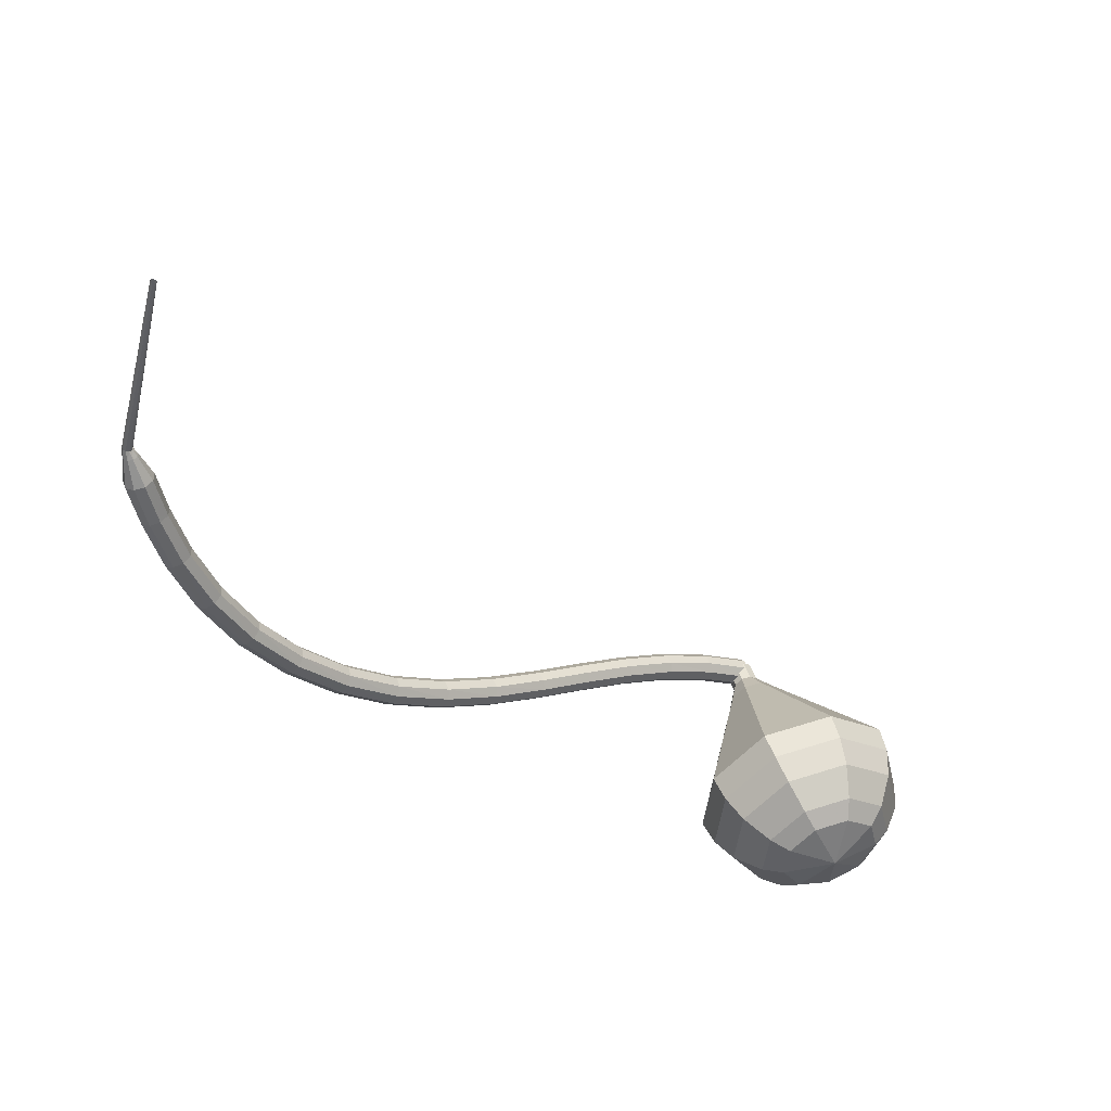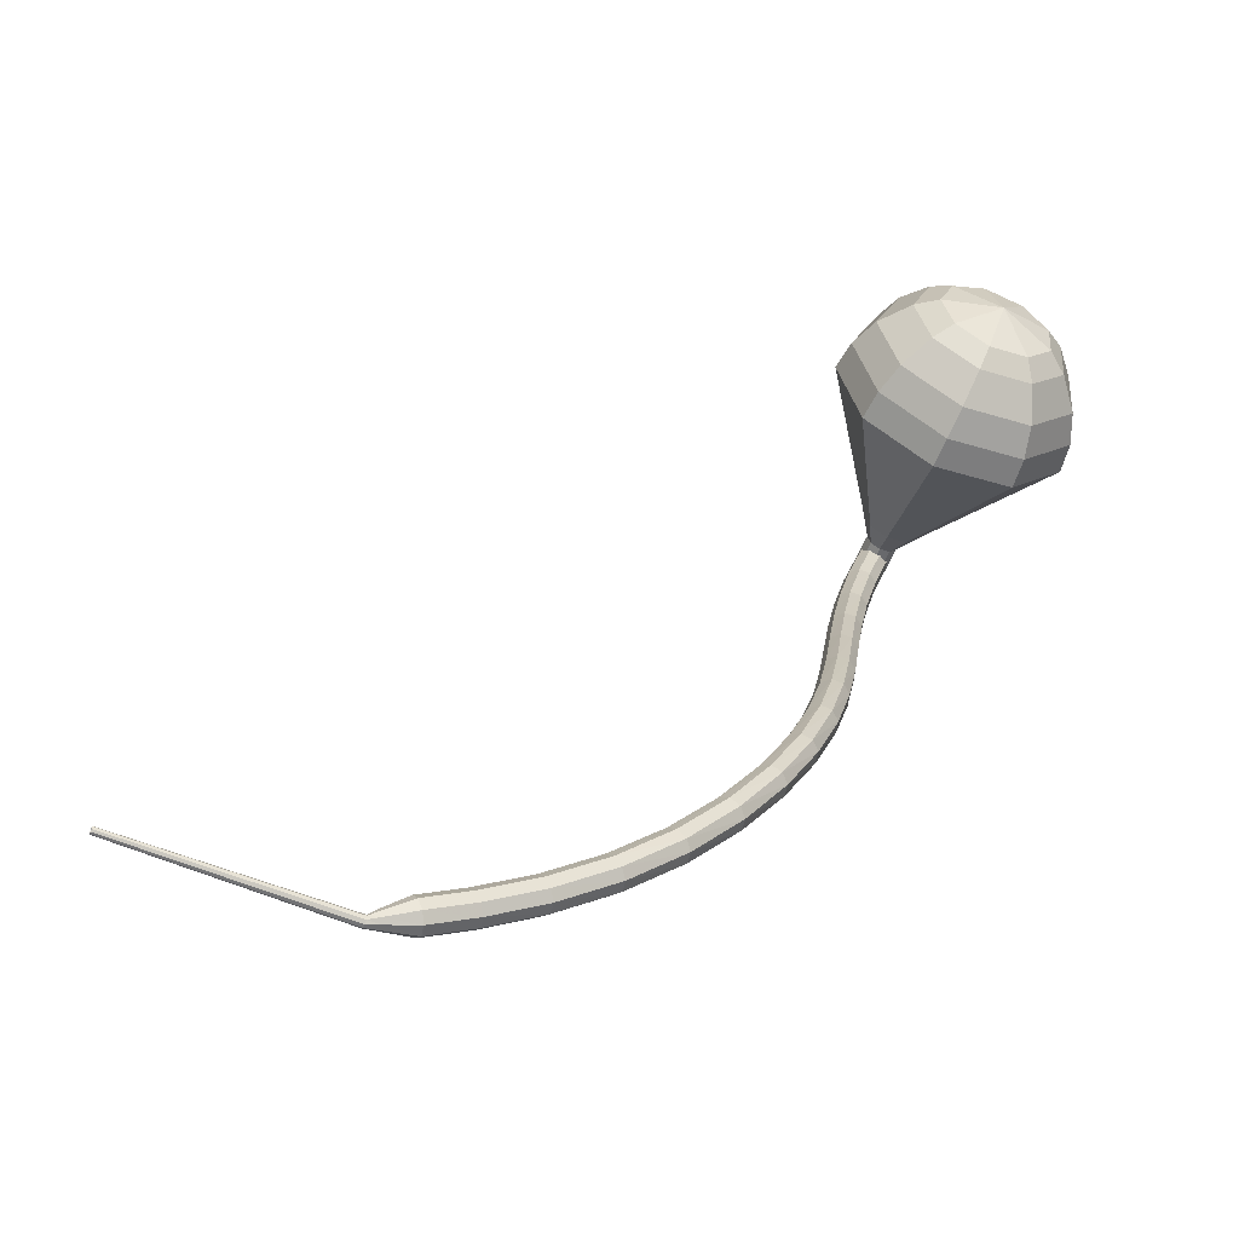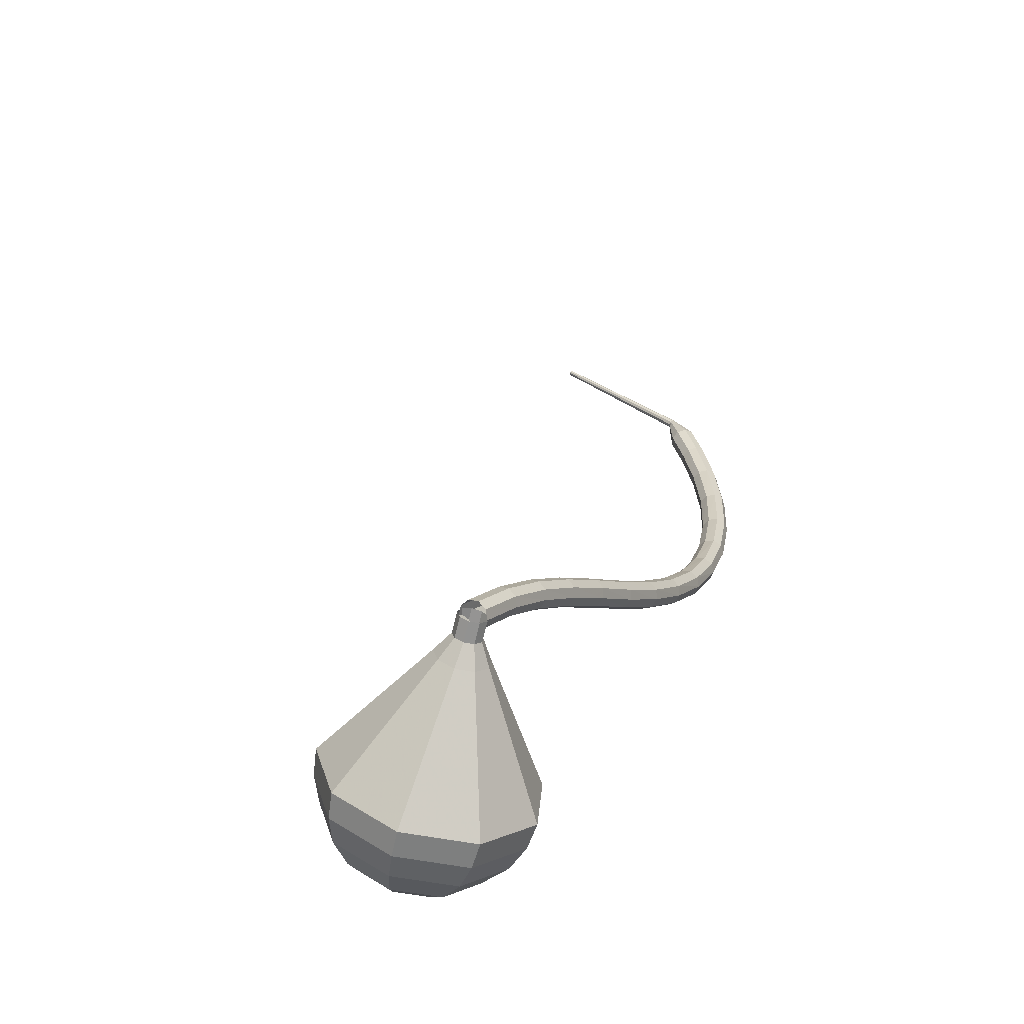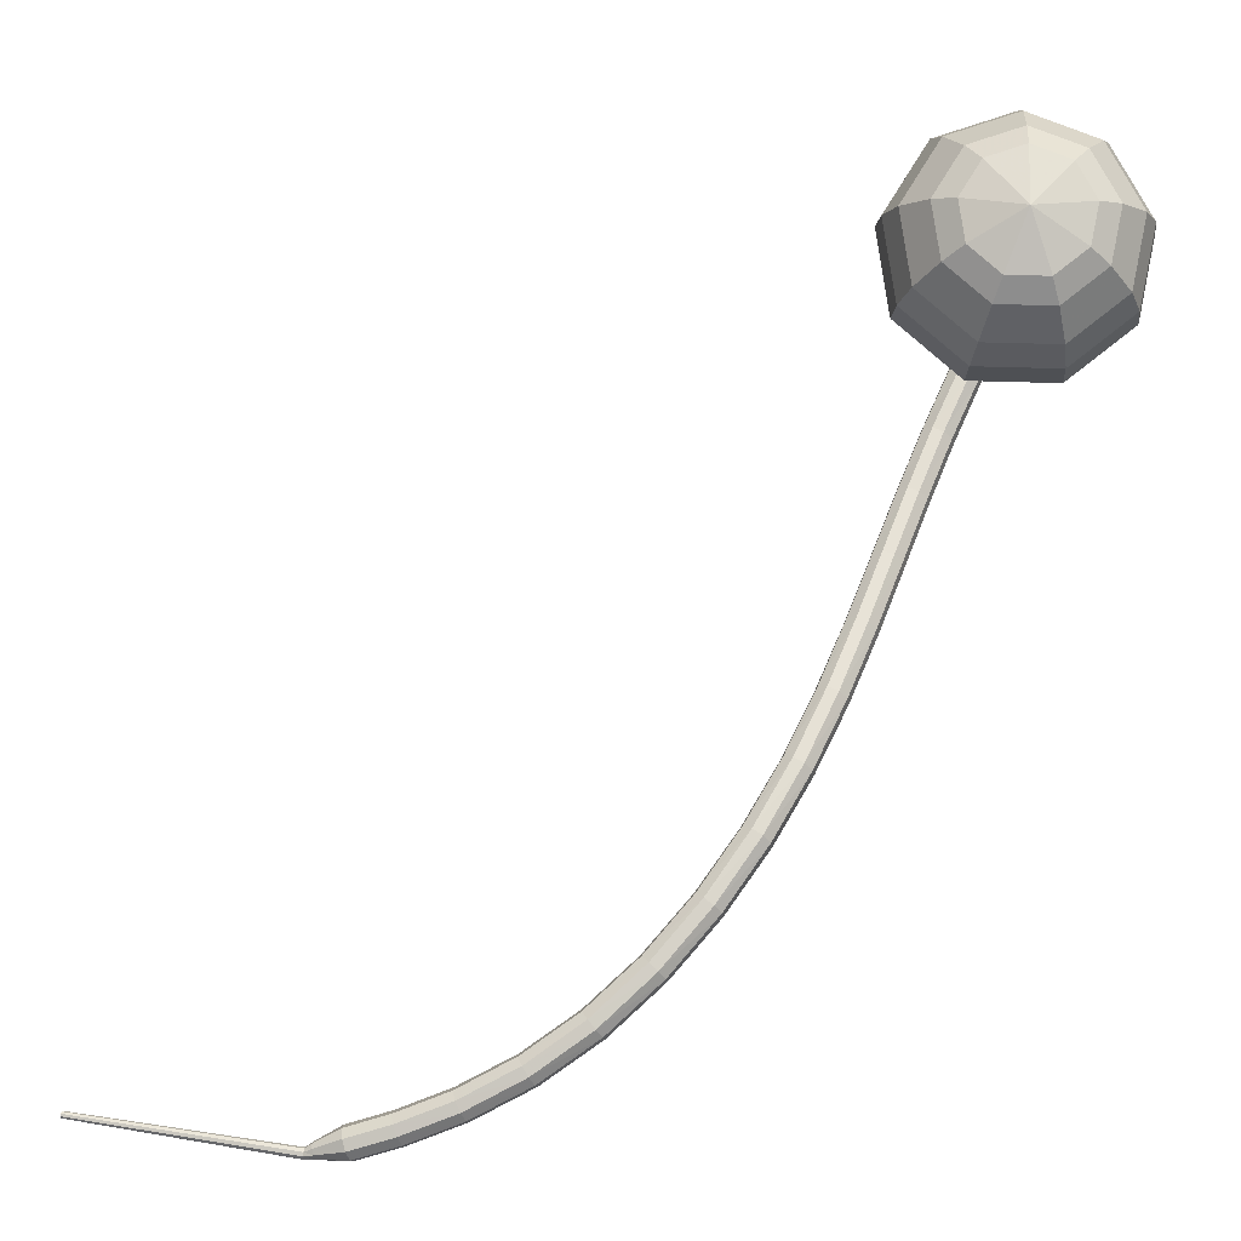
<metadata>
{"format":"obj","ext":"obj","renderer":"f3d","projection":"perspective","resolution":1024,"background":"white","views":[{"elev":-48.9,"azim":85.0,"up":"+Z"},{"elev":-34.6,"azim":161.7,"up":"+Y"},{"elev":36.1,"azim":-123.2,"up":"+Z"},{"elev":6.7,"azim":-174.8,"up":"+Y"}]}
</metadata>
<code>
g tube1
v 211.8 126.9 177
v 211.9 127.2 176.4
v 212.4 127.6 176.1
v 213 127.8 176.2
v 213.5 127.9 176.7
v 213.6 127.6 177.3
v 213.3 127.3 177.8
v 212.7 126.9 177.9
v 212.1 126.8 177.6
v 211.8 126.9 177
v 213.4 123.6 175.5
v 213.5 124 174.9
v 214 124.4 174.6
v 214.6 124.6 174.7
v 215.1 124.6 175.2
v 215.3 124.4 175.8
v 215 124 176.3
v 214.4 123.6 176.4
v 213.8 123.5 176.1
v 213.4 123.6 175.5
v 214.9 120.5 173.8
v 215 120.9 173.2
v 215.5 121.2 172.9
v 216.1 121.5 173
v 216.6 121.4 173.5
v 216.7 121.1 174.1
v 216.4 120.7 174.5
v 215.8 120.4 174.6
v 215.2 120.3 174.3
v 214.9 120.5 173.8
v 216.2 117.3 171.7
v 216.3 117.7 171.1
v 216.8 118.1 170.8
v 217.5 118.3 170.9
v 218 118.2 171.4
v 218.1 117.8 172
v 217.8 117.4 172.4
v 217.2 117.1 172.5
v 216.6 117 172.2
v 216.2 117.3 171.7
v 217.6 114 169.3
v 217.6 114.4 168.8
v 218.1 114.8 168.5
v 218.8 115 168.6
v 219.3 114.9 169
v 219.4 114.5 169.6
v 219.1 114.1 170
v 218.5 113.8 170.1
v 217.9 113.7 169.8
v 217.6 114 169.3
v 218.9 110.6 166.8
v 219 111 166.3
v 219.5 111.4 166
v 220.1 111.6 166.1
v 220.7 111.5 166.5
v 220.8 111.1 167.1
v 220.5 110.7 167.5
v 219.9 110.4 167.6
v 219.3 110.3 167.3
v 218.9 110.6 166.8
v 220.5 107.1 164.3
v 220.5 107.5 163.8
v 221 107.9 163.5
v 221.6 108.2 163.6
v 222.1 108.1 164
v 222.3 107.8 164.6
v 222 107.3 165
v 221.4 107 165.1
v 220.8 106.9 164.9
v 220.5 107.1 164.3
v 222.2 103.6 162
v 222.3 104 161.4
v 222.7 104.4 161.1
v 223.4 104.7 161.2
v 223.9 104.7 161.7
v 224 104.4 162.3
v 223.8 104 162.7
v 223.2 103.6 162.8
v 222.6 103.5 162.5
v 222.2 103.6 162
v 224.3 100.1 159.9
v 224.4 100.5 159.4
v 224.8 100.9 159
v 225.4 101.3 159.2
v 225.9 101.3 159.6
v 226 101.1 160.3
v 225.8 100.7 160.7
v 225.3 100.3 160.8
v 224.7 100 160.5
v 224.3 100.1 159.9
v 226.8 96.76 158.3
v 226.8 97.07 157.7
v 227.2 97.53 157.3
v 227.8 97.92 157.4
v 228.2 98.06 157.9
v 228.4 97.88 158.6
v 228.1 97.46 159.1
v 227.6 97.01 159.2
v 227.1 96.73 158.9
v 226.8 96.76 158.3
v 229.6 93.55 157
v 229.7 93.83 156.4
v 230 94.31 156
v 230.5 94.76 156.1
v 230.9 94.97 156.6
v 231.1 94.85 157.3
v 230.8 94.45 157.8
v 230.4 93.95 157.9
v 229.9 93.6 157.6
v 229.6 93.55 157
v 232.8 90.66 156.1
v 232.8 90.91 155.5
v 233.2 91.41 155.1
v 233.6 91.92 155.2
v 233.9 92.2 155.8
v 234 92.13 156.4
v 233.8 91.73 156.9
v 233.4 91.2 157.1
v 233 90.77 156.7
v 232.8 90.66 156.1
v 236.2 88.21 155.6
v 236.3 88.44 154.9
v 236.6 88.96 154.6
v 236.9 89.53 154.7
v 237.2 89.88 155.2
v 237.3 89.84 155.9
v 237.1 89.44 156.4
v 236.7 88.86 156.5
v 236.4 88.38 156.2
v 236.2 88.21 155.6
v 239.8 86.3 155.3
v 239.8 86.53 154.7
v 240.1 87.07 154.3
v 240.4 87.67 154.4
v 240.6 88.06 155
v 240.6 88.05 155.6
v 240.4 87.64 156.2
v 240.2 87.03 156.3
v 239.9 86.5 155.9
v 239.8 86.3 155.3
v 243.1 84.94 155.2
v 243.2 85.16 154.6
v 243.4 85.72 154.3
v 243.6 86.35 154.4
v 243.8 86.76 154.9
v 243.8 86.76 155.6
v 243.6 86.35 156.1
v 243.4 85.72 156.2
v 243.2 85.16 155.9
v 243.1 84.94 155.2
v 245.8 84.07 155.3
v 245.9 84.29 154.6
v 246.1 84.85 154.3
v 246.3 85.5 154.4
v 246.4 85.92 154.9
v 246.4 85.92 155.6
v 246.3 85.51 156.1
v 246.1 84.86 156.2
v 245.9 84.29 155.9
v 245.8 84.07 155.3
v 247.7 84.06 155.3
v 247.8 84.17 155
v 247.9 84.46 154.8
v 248 84.79 154.9
v 248 85 155.1
v 248 85 155.5
v 247.9 84.79 155.7
v 247.8 84.47 155.8
v 247.8 84.18 155.6
v 247.7 84.06 155.3
v 248.5 84.06 155.3
v 248.5 84.14 155.1
v 248.5 84.33 155
v 248.4 84.56 155
v 248.4 84.7 155.2
v 248.4 84.7 155.4
v 248.5 84.56 155.6
v 248.5 84.34 155.6
v 248.5 84.14 155.5
v 248.5 84.06 155.3
v 261.2 86.17 154.5
v 261.1 86.21 154.4
v 261.1 86.33 154.3
v 261.1 86.46 154.4
v 261.1 86.55 154.5
v 261.1 86.55 154.6
v 261.1 86.47 154.7
v 261.1 86.33 154.7
v 261.2 86.22 154.7
v 261.2 86.17 154.5
f 1 2 12
f 12 11 1
f 2 3 13
f 13 12 2
f 3 4 14
f 14 13 3
f 4 5 15
f 15 14 4
f 5 6 16
f 16 15 5
f 6 7 17
f 17 16 6
f 7 8 18
f 18 17 7
f 8 9 19
f 19 18 8
f 9 10 20
f 20 19 9
f 11 12 22
f 22 21 11
f 12 13 23
f 23 22 12
f 13 14 24
f 24 23 13
f 14 15 25
f 25 24 14
f 15 16 26
f 26 25 15
f 16 17 27
f 27 26 16
f 17 18 28
f 28 27 17
f 18 19 29
f 29 28 18
f 19 20 30
f 30 29 19
f 21 22 32
f 32 31 21
f 22 23 33
f 33 32 22
f 23 24 34
f 34 33 23
f 24 25 35
f 35 34 24
f 25 26 36
f 36 35 25
f 26 27 37
f 37 36 26
f 27 28 38
f 38 37 27
f 28 29 39
f 39 38 28
f 29 30 40
f 40 39 29
f 31 32 42
f 42 41 31
f 32 33 43
f 43 42 32
f 33 34 44
f 44 43 33
f 34 35 45
f 45 44 34
f 35 36 46
f 46 45 35
f 36 37 47
f 47 46 36
f 37 38 48
f 48 47 37
f 38 39 49
f 49 48 38
f 39 40 50
f 50 49 39
f 41 42 52
f 52 51 41
f 42 43 53
f 53 52 42
f 43 44 54
f 54 53 43
f 44 45 55
f 55 54 44
f 45 46 56
f 56 55 45
f 46 47 57
f 57 56 46
f 47 48 58
f 58 57 47
f 48 49 59
f 59 58 48
f 49 50 60
f 60 59 49
f 51 52 62
f 62 61 51
f 52 53 63
f 63 62 52
f 53 54 64
f 64 63 53
f 54 55 65
f 65 64 54
f 55 56 66
f 66 65 55
f 56 57 67
f 67 66 56
f 57 58 68
f 68 67 57
f 58 59 69
f 69 68 58
f 59 60 70
f 70 69 59
f 61 62 72
f 72 71 61
f 62 63 73
f 73 72 62
f 63 64 74
f 74 73 63
f 64 65 75
f 75 74 64
f 65 66 76
f 76 75 65
f 66 67 77
f 77 76 66
f 67 68 78
f 78 77 67
f 68 69 79
f 79 78 68
f 69 70 80
f 80 79 69
f 71 72 82
f 82 81 71
f 72 73 83
f 83 82 72
f 73 74 84
f 84 83 73
f 74 75 85
f 85 84 74
f 75 76 86
f 86 85 75
f 76 77 87
f 87 86 76
f 77 78 88
f 88 87 77
f 78 79 89
f 89 88 78
f 79 80 90
f 90 89 79
f 81 82 92
f 92 91 81
f 82 83 93
f 93 92 82
f 83 84 94
f 94 93 83
f 84 85 95
f 95 94 84
f 85 86 96
f 96 95 85
f 86 87 97
f 97 96 86
f 87 88 98
f 98 97 87
f 88 89 99
f 99 98 88
f 89 90 100
f 100 99 89
f 91 92 102
f 102 101 91
f 92 93 103
f 103 102 92
f 93 94 104
f 104 103 93
f 94 95 105
f 105 104 94
f 95 96 106
f 106 105 95
f 96 97 107
f 107 106 96
f 97 98 108
f 108 107 97
f 98 99 109
f 109 108 98
f 99 100 110
f 110 109 99
f 101 102 112
f 112 111 101
f 102 103 113
f 113 112 102
f 103 104 114
f 114 113 103
f 104 105 115
f 115 114 104
f 105 106 116
f 116 115 105
f 106 107 117
f 117 116 106
f 107 108 118
f 118 117 107
f 108 109 119
f 119 118 108
f 109 110 120
f 120 119 109
f 111 112 122
f 122 121 111
f 112 113 123
f 123 122 112
f 113 114 124
f 124 123 113
f 114 115 125
f 125 124 114
f 115 116 126
f 126 125 115
f 116 117 127
f 127 126 116
f 117 118 128
f 128 127 117
f 118 119 129
f 129 128 118
f 119 120 130
f 130 129 119
f 121 122 132
f 132 131 121
f 122 123 133
f 133 132 122
f 123 124 134
f 134 133 123
f 124 125 135
f 135 134 124
f 125 126 136
f 136 135 125
f 126 127 137
f 137 136 126
f 127 128 138
f 138 137 127
f 128 129 139
f 139 138 128
f 129 130 140
f 140 139 129
f 131 132 142
f 142 141 131
f 132 133 143
f 143 142 132
f 133 134 144
f 144 143 133
f 134 135 145
f 145 144 134
f 135 136 146
f 146 145 135
f 136 137 147
f 147 146 136
f 137 138 148
f 148 147 137
f 138 139 149
f 149 148 138
f 139 140 150
f 150 149 139
f 141 142 152
f 152 151 141
f 142 143 153
f 153 152 142
f 143 144 154
f 154 153 143
f 144 145 155
f 155 154 144
f 145 146 156
f 156 155 145
f 146 147 157
f 157 156 146
f 147 148 158
f 158 157 147
f 148 149 159
f 159 158 148
f 149 150 160
f 160 159 149
f 151 152 162
f 162 161 151
f 152 153 163
f 163 162 152
f 153 154 164
f 164 163 153
f 154 155 165
f 165 164 154
f 155 156 166
f 166 165 155
f 156 157 167
f 167 166 156
f 157 158 168
f 168 167 157
f 158 159 169
f 169 168 158
f 159 160 170
f 170 169 159
f 161 162 172
f 172 171 161
f 162 163 173
f 173 172 162
f 163 164 174
f 174 173 163
f 164 165 175
f 175 174 164
f 165 166 176
f 176 175 165
f 166 167 177
f 177 176 166
f 167 168 178
f 178 177 167
f 168 169 179
f 179 178 168
f 169 170 180
f 180 179 169
f 171 172 182
f 182 181 171
f 172 173 183
f 183 182 172
f 173 174 184
f 184 183 173
f 174 175 185
f 185 184 174
f 175 176 186
f 186 185 175
f 176 177 187
f 187 186 176
f 177 178 188
f 188 187 177
f 178 179 189
f 189 188 178
f 179 180 190
f 190 189 179
v NaN NaN NaN
v NaN NaN NaN
v NaN NaN NaN
v NaN NaN NaN
v NaN NaN NaN
v NaN NaN NaN
v NaN NaN NaN
v NaN NaN NaN
v NaN NaN NaN
v NaN NaN NaN
v 213.7 127.5 177
v 213.6 126.9 176.8
v 213.1 126.4 176.7
v 212.4 126.4 176.7
v 211.8 126.8 176.9
v 211.7 127.5 177.1
v 212.1 128 177.3
v 212.7 128.3 177.3
v 213.3 128.1 177.2
v 213.7 127.5 177
v 213.6 128 175.6
v 213.5 127.3 175.4
v 213 126.9 175.3
v 212.3 126.9 175.3
v 211.8 127.3 175.5
v 211.6 127.9 175.7
v 212 128.5 175.9
v 212.6 128.7 175.9
v 213.3 128.5 175.8
v 213.6 128 175.6
v 214.4 128.6 174.2
v 214.2 127.4 173.9
v 213.2 126.6 173.7
v 211.9 126.6 173.7
v 210.9 127.3 174
v 210.7 128.5 174.5
v 211.3 129.6 174.8
v 212.5 130 174.8
v 213.7 129.6 174.6
v 214.4 128.6 174.2
v 215.2 129.2 172.9
v 214.9 127.4 172.3
v 213.4 126.2 172
v 211.5 126.2 172.1
v 210 127.3 172.6
v 209.7 129.1 173.2
v 210.6 130.7 173.7
v 212.4 131.4 173.8
v 214.2 130.8 173.5
v 215.2 129.2 172.9
v 216 129.9 171.5
v 215.6 127.5 170.7
v 213.7 125.8 170.3
v 211.1 125.8 170.4
v 209.1 127.3 171.1
v 208.7 129.7 171.9
v 209.9 131.8 172.5
v 212.3 132.7 172.7
v 214.7 131.9 172.3
v 216 129.9 171.5
v 217.7 131.1 168.7
v 217.1 127.5 167.6
v 214.1 125.1 167
v 210.3 125 167.2
v 207.3 127.3 168.1
v 206.6 130.9 169.4
v 208.5 134.1 170.3
v 212.1 135.4 170.5
v 215.8 134.3 169.9
v 217.7 131.1 168.7
v 219.4 132.4 166
v 218.5 127.6 164.4
v 214.6 124.4 163.6
v 209.5 124.3 163.9
v 205.5 127.3 165.2
v 204.6 132.1 166.8
v 207.2 136.3 168.1
v 212 138.1 168.4
v 216.8 136.6 167.6
v 219.4 132.4 166
v 219 133 164.2
v 218.2 128.3 162.7
v 214.4 125.2 161.9
v 209.4 125.1 162.2
v 205.6 128 163.4
v 204.7 132.6 165
v 207.2 136.8 166.3
v 211.8 138.5 166.5
v 216.5 137 165.7
v 219 133 164.2
v 218.2 133.4 162.5
v 217.4 129.2 161.1
v 214 126.5 160.4
v 209.6 126.3 160.6
v 206.2 129 161.7
v 205.4 133.1 163.2
v 207.6 136.8 164.3
v 211.7 138.3 164.5
v 215.9 137 163.8
v 218.2 133.4 162.5
v 216.5 133.7 160.7
v 216 130.5 159.6
v 213.4 128.4 159.1
v 210 128.3 159.3
v 207.4 130.3 160.1
v 206.8 133.5 161.2
v 208.5 136.3 162.1
v 211.6 137.5 162.3
v 214.8 136.5 161.7
v 216.5 133.7 160.7
v 215.2 133.8 159.8
v 214.7 131.4 159
v 212.9 129.9 158.6
v 210.4 129.8 158.8
v 208.5 131.3 159.4
v 208 133.6 160.2
v 209.3 135.7 160.8
v 211.6 136.5 160.9
v 213.9 135.8 160.5
v 215.2 133.8 159.8
v 211.5 133.4 158.9
v 211.5 133.4 158.9
v 211.5 133.4 158.9
v 211.5 133.4 158.9
v 211.5 133.4 158.9
v 211.5 133.4 158.9
v 211.5 133.4 158.9
v 211.5 133.4 158.9
v 211.5 133.4 158.9
v 211.5 133.4 158.9
f 191 192 202
f 202 201 191
f 192 193 203
f 203 202 192
f 193 194 204
f 204 203 193
f 194 195 205
f 205 204 194
f 195 196 206
f 206 205 195
f 196 197 207
f 207 206 196
f 197 198 208
f 208 207 197
f 198 199 209
f 209 208 198
f 199 200 210
f 210 209 199
f 201 202 212
f 212 211 201
f 202 203 213
f 213 212 202
f 203 204 214
f 214 213 203
f 204 205 215
f 215 214 204
f 205 206 216
f 216 215 205
f 206 207 217
f 217 216 206
f 207 208 218
f 218 217 207
f 208 209 219
f 219 218 208
f 209 210 220
f 220 219 209
f 211 212 222
f 222 221 211
f 212 213 223
f 223 222 212
f 213 214 224
f 224 223 213
f 214 215 225
f 225 224 214
f 215 216 226
f 226 225 215
f 216 217 227
f 227 226 216
f 217 218 228
f 228 227 217
f 218 219 229
f 229 228 218
f 219 220 230
f 230 229 219
f 221 222 232
f 232 231 221
f 222 223 233
f 233 232 222
f 223 224 234
f 234 233 223
f 224 225 235
f 235 234 224
f 225 226 236
f 236 235 225
f 226 227 237
f 237 236 226
f 227 228 238
f 238 237 227
f 228 229 239
f 239 238 228
f 229 230 240
f 240 239 229
f 231 232 242
f 242 241 231
f 232 233 243
f 243 242 232
f 233 234 244
f 244 243 233
f 234 235 245
f 245 244 234
f 235 236 246
f 246 245 235
f 236 237 247
f 247 246 236
f 237 238 248
f 248 247 237
f 238 239 249
f 249 248 238
f 239 240 250
f 250 249 239
f 241 242 252
f 252 251 241
f 242 243 253
f 253 252 242
f 243 244 254
f 254 253 243
f 244 245 255
f 255 254 244
f 245 246 256
f 256 255 245
f 246 247 257
f 257 256 246
f 247 248 258
f 258 257 247
f 248 249 259
f 259 258 248
f 249 250 260
f 260 259 249
f 251 252 262
f 262 261 251
f 252 253 263
f 263 262 252
f 253 254 264
f 264 263 253
f 254 255 265
f 265 264 254
f 255 256 266
f 266 265 255
f 256 257 267
f 267 266 256
f 257 258 268
f 268 267 257
f 258 259 269
f 269 268 258
f 259 260 270
f 270 269 259
f 261 262 272
f 272 271 261
f 262 263 273
f 273 272 262
f 263 264 274
f 274 273 263
f 264 265 275
f 275 274 264
f 265 266 276
f 276 275 265
f 266 267 277
f 277 276 266
f 267 268 278
f 278 277 267
f 268 269 279
f 279 278 268
f 269 270 280
f 280 279 269
f 271 272 282
f 282 281 271
f 272 273 283
f 283 282 272
f 273 274 284
f 284 283 273
f 274 275 285
f 285 284 274
f 275 276 286
f 286 285 275
f 276 277 287
f 287 286 276
f 277 278 288
f 288 287 277
f 278 279 289
f 289 288 278
f 279 280 290
f 290 289 279
f 281 282 292
f 292 291 281
f 282 283 293
f 293 292 282
f 283 284 294
f 294 293 283
f 284 285 295
f 295 294 284
f 285 286 296
f 296 295 285
f 286 287 297
f 297 296 286
f 287 288 298
f 298 297 287
f 288 289 299
f 299 298 288
f 289 290 300
f 300 299 289
f 291 292 302
f 302 301 291
f 292 293 303
f 303 302 292
f 293 294 304
f 304 303 293
f 294 295 305
f 305 304 294
f 295 296 306
f 306 305 295
f 296 297 307
f 307 306 296
f 297 298 308
f 308 307 297
f 298 299 309
f 309 308 298
f 299 300 310
f 310 309 299
f 301 302 312
f 312 311 301
f 302 303 313
f 313 312 302
f 303 304 314
f 314 313 303
f 304 305 315
f 315 314 304
f 305 306 316
f 316 315 305
f 306 307 317
f 317 316 306
f 307 308 318
f 318 317 307
f 308 309 319
f 319 318 308
f 309 310 320
f 320 319 309

</code>
